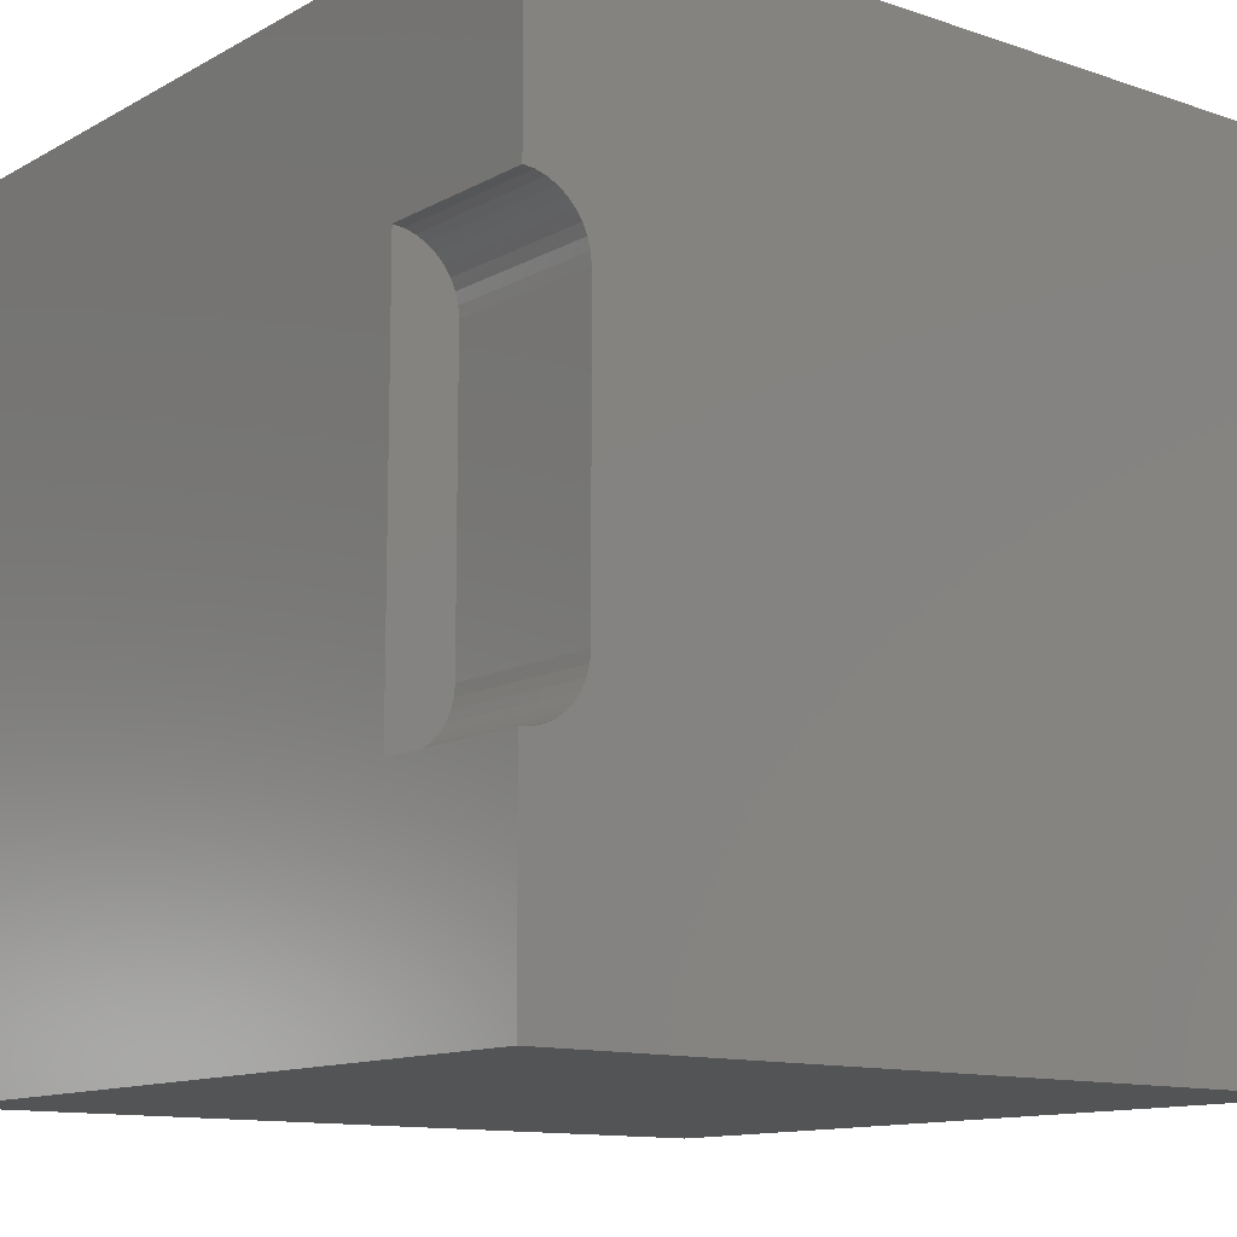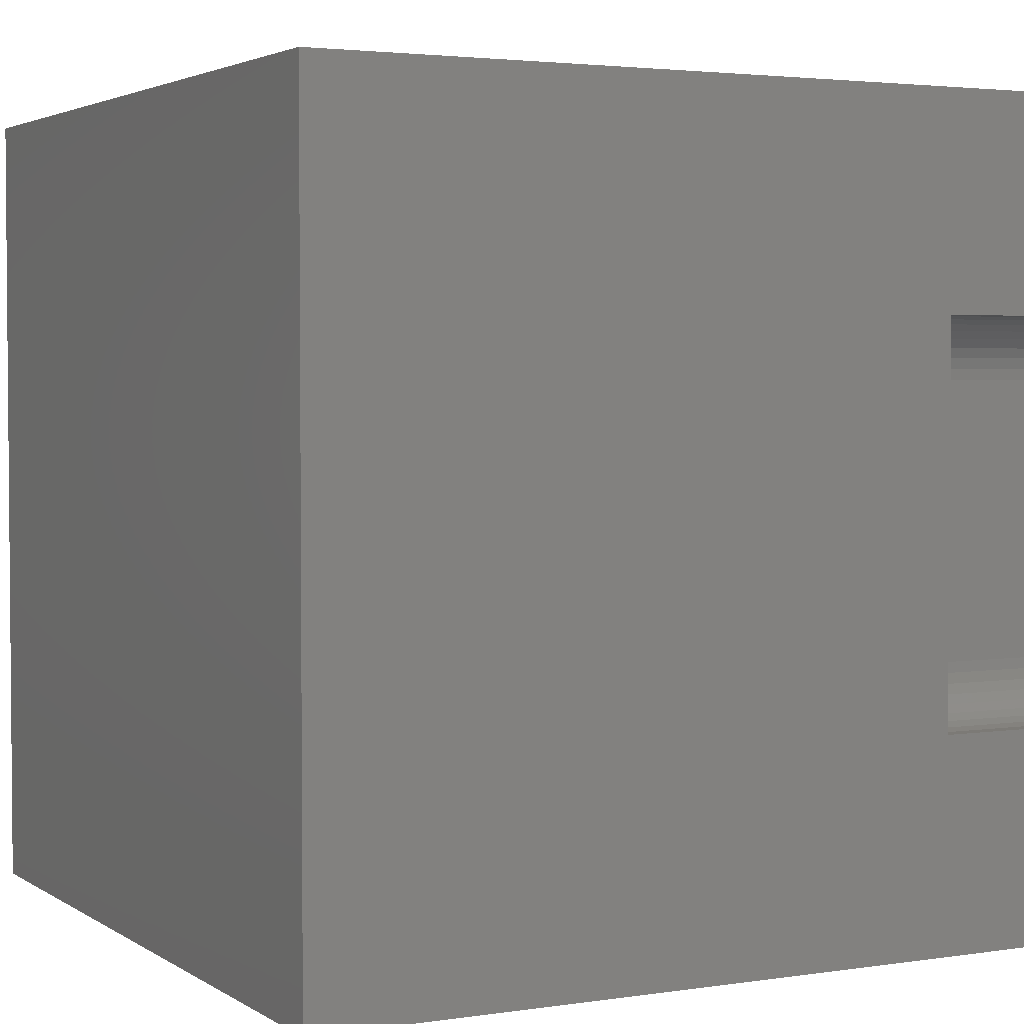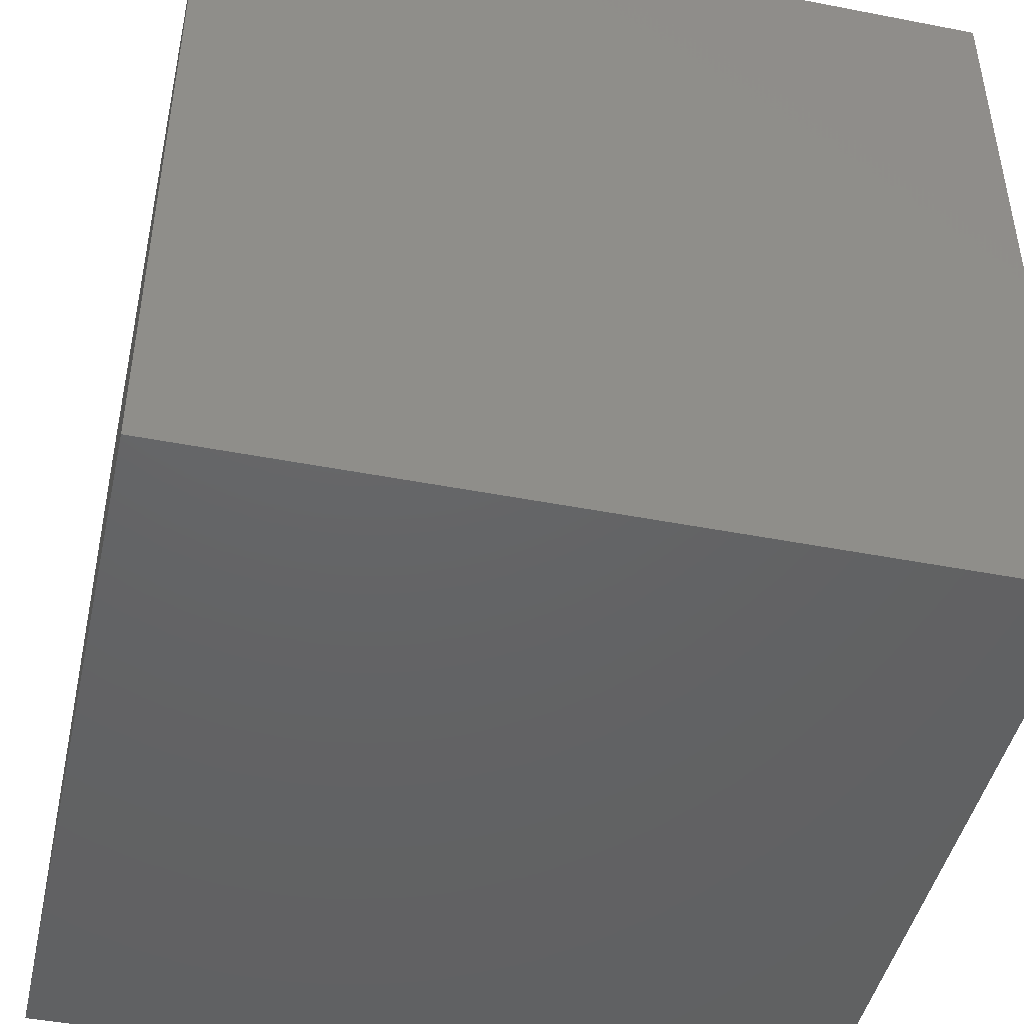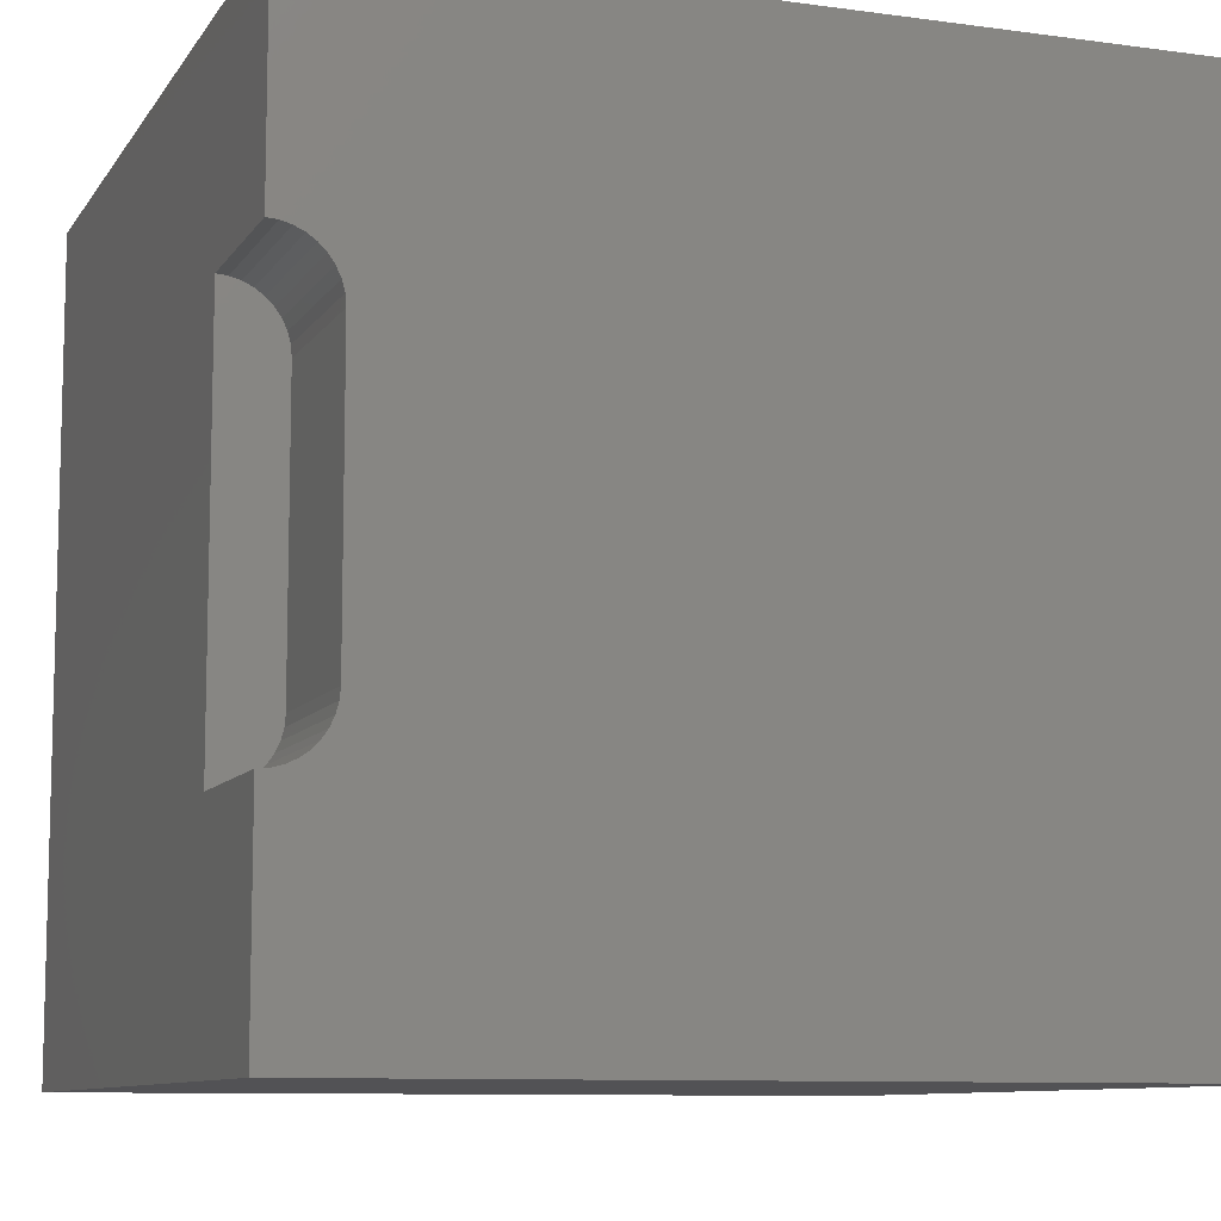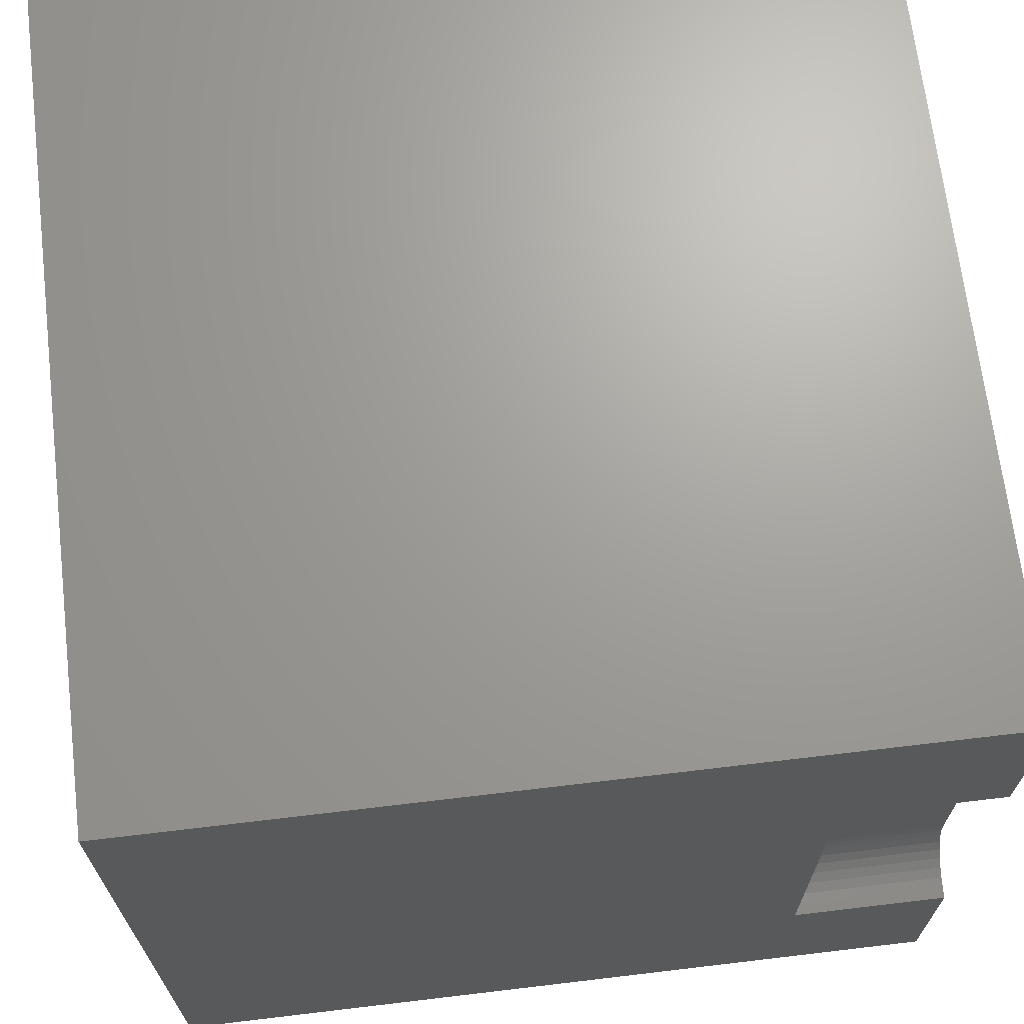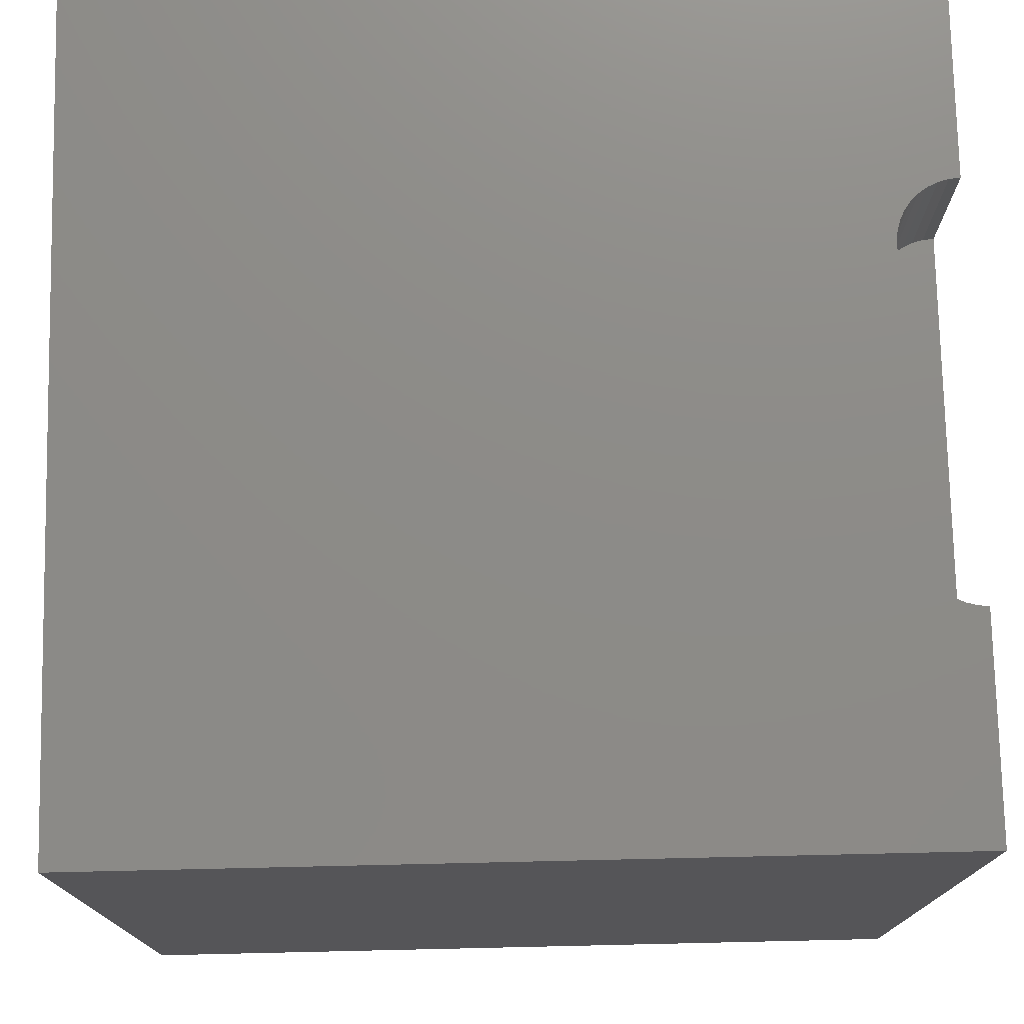
<metadata>
{"format":"stl","ext":"stl","renderer":"f3d","projection":"perspective","resolution":1024,"background":"white","views":[{"elev":-12.2,"azim":-38.4,"up":"+Y"},{"elev":3.0,"azim":-117.5,"up":"+Y"},{"elev":-45.5,"azim":167.4,"up":"+Y"},{"elev":-9.4,"azim":-19.8,"up":"+Y"},{"elev":68.4,"azim":-96.8,"up":"+Y"},{"elev":75.7,"azim":178.7,"up":"+Z"}]}
</metadata>
<code>
# stl→obj: 52 verts, 92 faces
v 0 0 10
v 0 2.586 10
v 0 2.586 8.057
v 0 7.414 10
v 0 10 10
v 0 7.414 8.057
v 0 10 0
v 0 0 0
v 0.5704 2.852 10
v 0.4787 2.76 10
v 10 0 10
v 4.56e-17 7.414 10
v 0.1293 7.403 10
v 0.1293 2.597 10
v 0.2547 2.631 10
v 0.3723 2.686 10
v 0.7333 3.201 10
v 0.6997 3.076 10
v 0.6449 2.958 10
v 0.6997 6.924 10
v 10 10 10
v 0.6449 7.042 10
v 0.5704 7.148 10
v 0.2547 7.369 10
v 0.3723 7.314 10
v 0.4787 7.24 10
v 0.7333 6.799 10
v 0.7447 6.669 10
v 0.7447 3.331 10
v 10 10 0
v 10 0 0
v 0.7447 6.669 8.057
v 4.56e-17 7.414 8.057
v 0.7447 3.331 8.057
v -1.368e-16 2.586 8.057
v 0.4787 7.24 8.057
v 0.3723 7.314 8.057
v 0.7333 6.799 8.057
v 0.6997 6.924 8.057
v 0.6449 7.042 8.057
v 0.2547 7.369 8.057
v 0.1293 7.403 8.057
v 0.1293 2.597 8.057
v 0.2547 2.631 8.057
v 0.3723 2.686 8.057
v 0.5704 2.852 8.057
v 0.6449 2.958 8.057
v 0.6997 3.076 8.057
v 0.5704 7.148 8.057
v 0.4787 2.76 8.057
v 0.7333 3.201 8.057
v -1.368e-16 2.586 10
f 1 2 3
f 4 5 6
f 6 5 7
f 6 7 3
f 3 7 8
f 3 8 1
f 9 10 11
f 5 12 13
f 2 1 14
f 14 1 15
f 11 10 1
f 1 10 16
f 1 16 15
f 17 18 11
f 11 18 19
f 11 19 9
f 20 21 22
f 22 21 23
f 13 24 5
f 5 24 25
f 5 25 21
f 21 25 26
f 21 26 23
f 20 27 21
f 21 27 28
f 21 28 11
f 11 28 29
f 11 29 17
f 30 21 31
f 31 21 11
f 7 30 8
f 8 30 31
f 21 30 5
f 5 30 7
f 31 11 8
f 8 11 1
f 32 33 34
f 34 33 35
f 36 37 32
f 38 39 40
f 37 41 32
f 32 41 42
f 32 42 33
f 35 43 34
f 34 43 44
f 34 44 45
f 46 47 48
f 38 40 32
f 32 40 49
f 32 49 36
f 45 50 34
f 34 50 46
f 34 46 51
f 51 46 48
f 35 52 14
f 35 14 43
f 43 14 15
f 43 15 44
f 44 15 16
f 44 16 45
f 45 16 10
f 45 10 50
f 50 10 9
f 50 9 46
f 46 9 19
f 46 19 47
f 47 19 18
f 47 18 48
f 48 18 17
f 48 17 51
f 51 17 29
f 51 29 34
f 32 28 27
f 32 27 38
f 38 27 20
f 38 20 39
f 39 20 22
f 39 22 40
f 40 22 23
f 40 23 49
f 49 23 26
f 49 26 36
f 36 26 25
f 36 25 37
f 37 25 24
f 37 24 41
f 41 24 13
f 41 13 42
f 42 13 12
f 42 12 33
f 32 34 28
f 28 34 29

</code>
